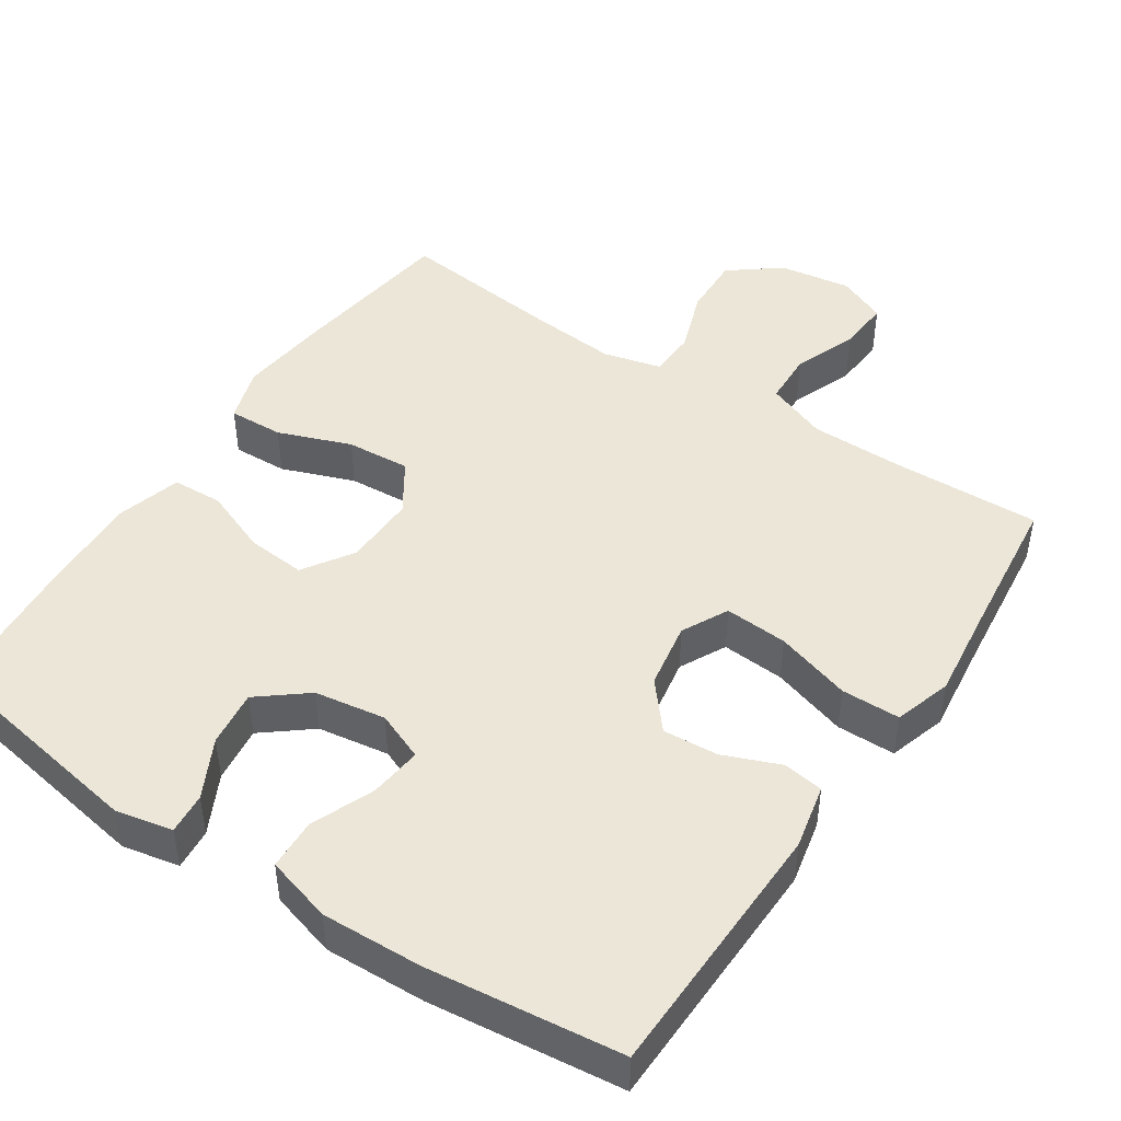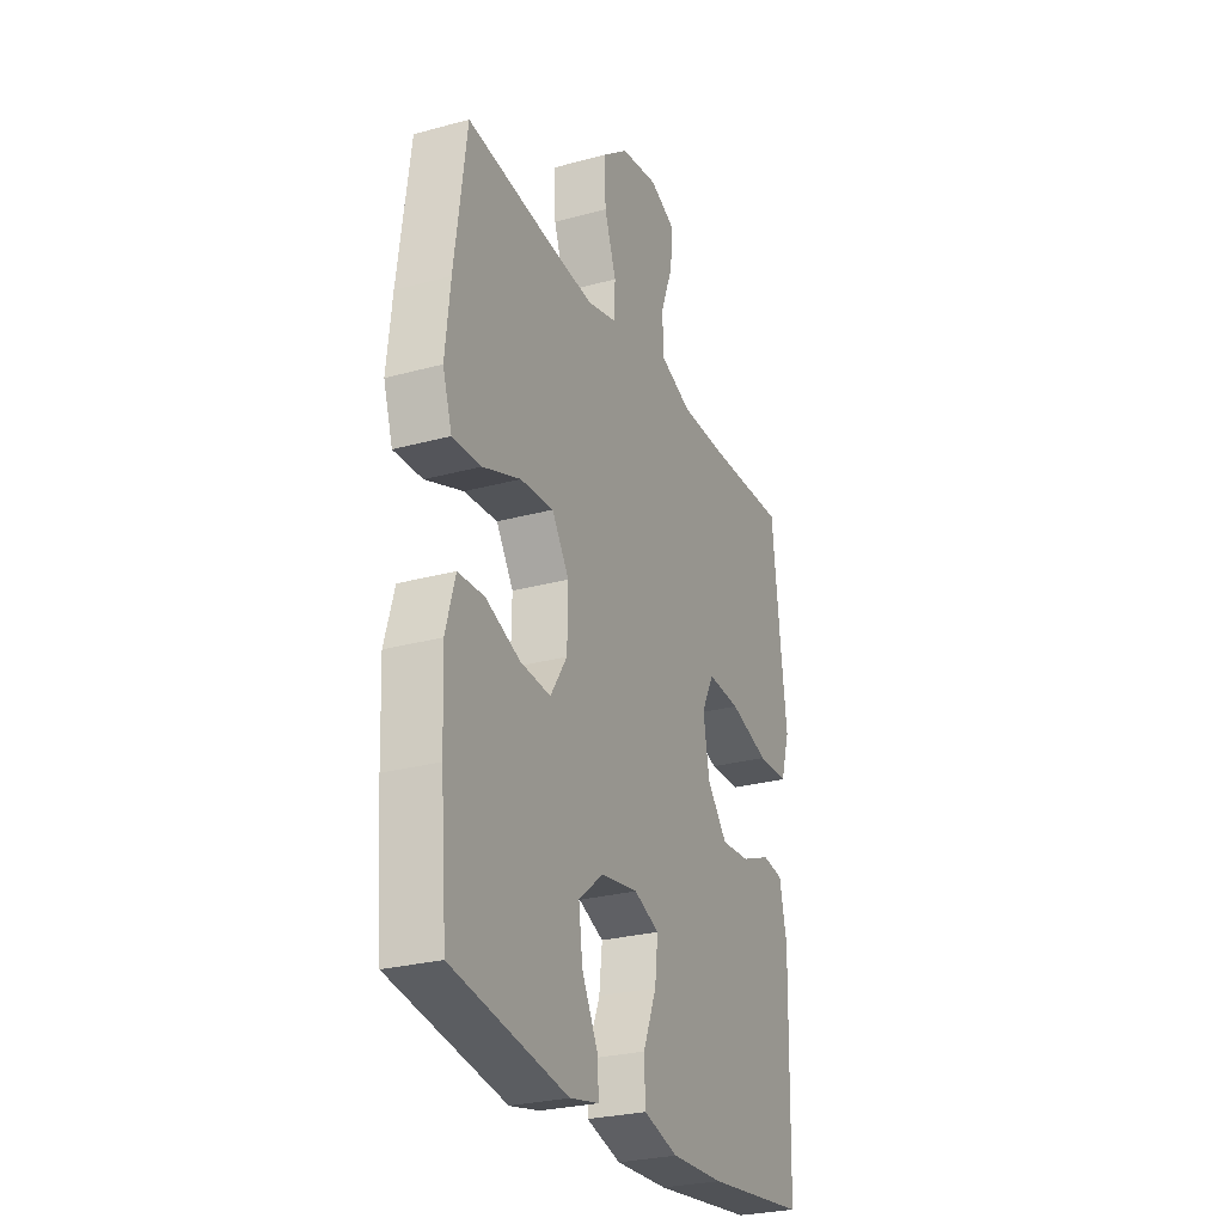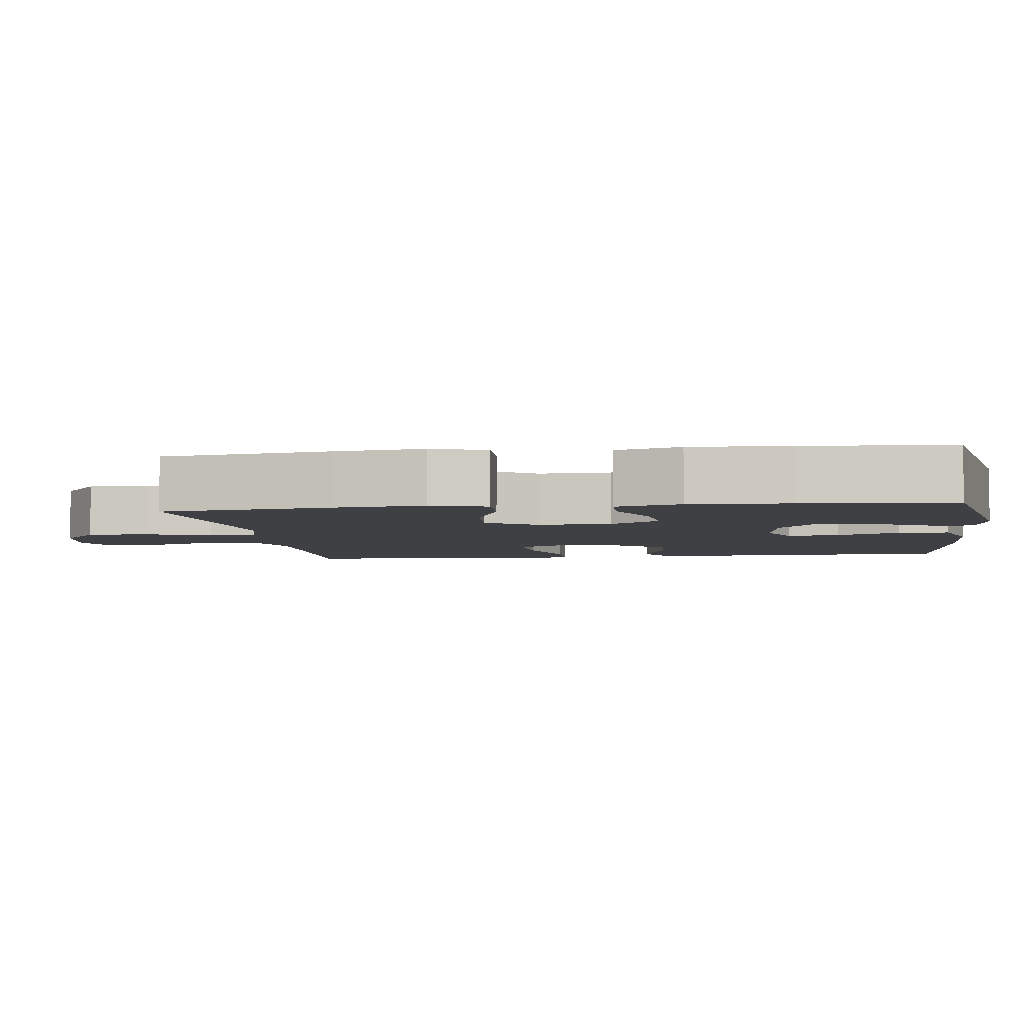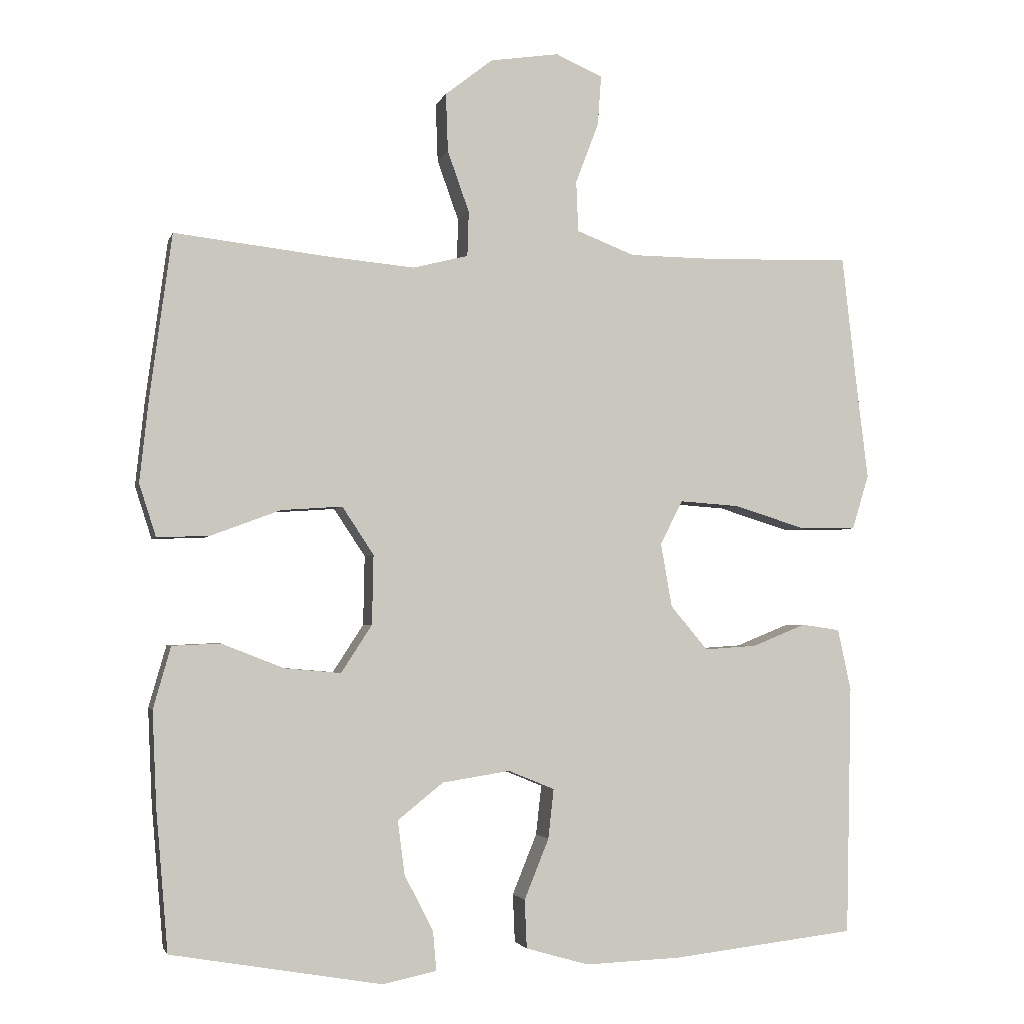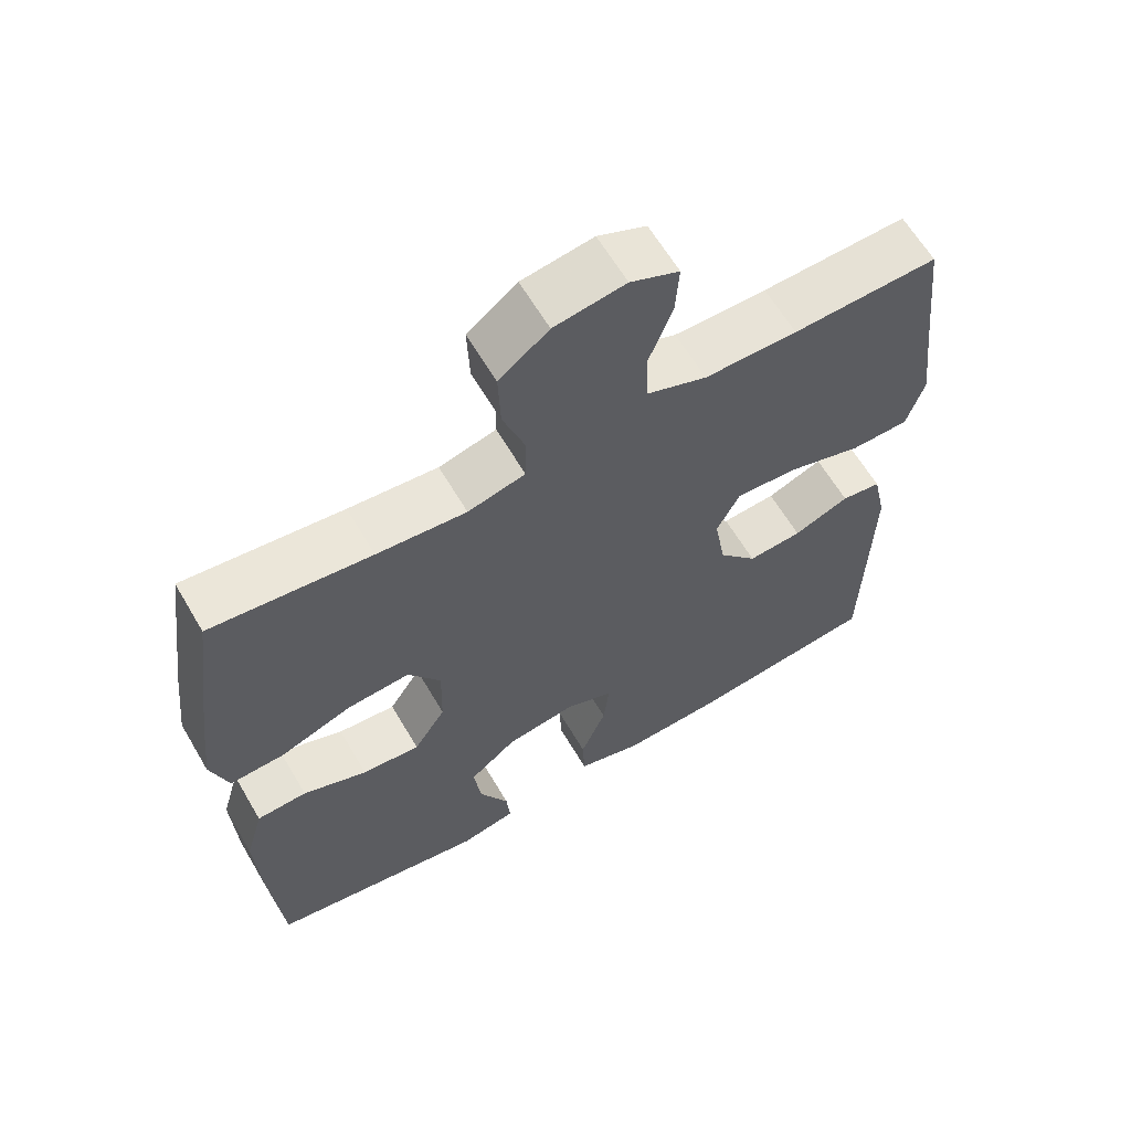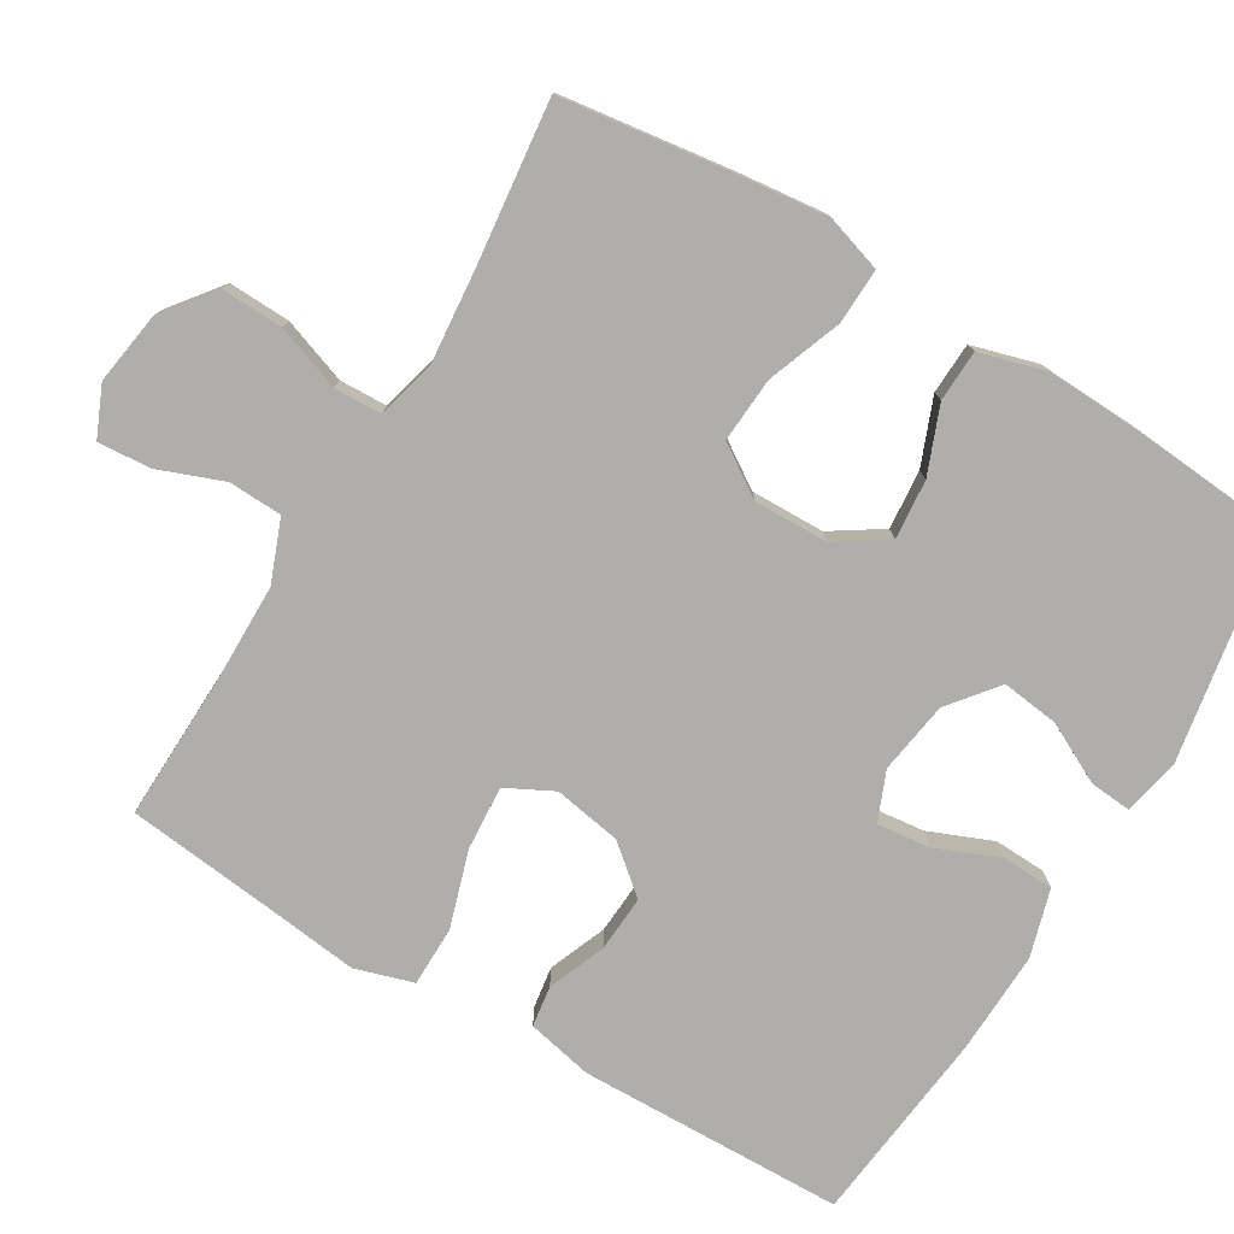
<metadata>
{"format":"obj","ext":"obj","renderer":"f3d","projection":"perspective","resolution":1024,"background":"white","views":[{"elev":46.2,"azim":-146.4,"up":"+Y"},{"elev":-27.1,"azim":112.9,"up":"+Z"},{"elev":-4.6,"azim":97.7,"up":"+Y"},{"elev":-2.8,"azim":166.0,"up":"+Z"},{"elev":62.7,"azim":149.6,"up":"+Z"},{"elev":-77.6,"azim":59.2,"up":"+Y"}]}
</metadata>
<code>
v -0.5 0.07 -0.5
v -0.508 0.07 -0.143
v -0.489 0.07 -0.055
v -0.434 0.07 -0.047
v -0.357 0.07 -0.078
v -0.282 0.07 -0.083
v -0.229 0.07 -0.02
v -0.213 0.07 0.071
v -0.245 0.07 0.134
v -0.331 0.07 0.128
v -0.434 0.07 0.096
v -0.514 0.07 0.097
v -0.538 0.07 0.175
v -0.523 0.07 0.297
v -0.5 0.07 0.5
v -0.299 0.07 0.494
v -0.171 0.07 0.495
v -0.088 0.07 0.527
v -0.085 0.07 0.599
v -0.118 0.07 0.686
v -0.123 0.07 0.757
v -0.056 0.07 0.786
v 0.042 0.07 0.771
v 0.11 0.07 0.718
v 0.107 0.07 0.635
v 0.076 0.07 0.548
v 0.078 0.07 0.484
v 0.157 0.07 0.464
v 0.28 0.07 0.475
v 0.5 0.07 0.5
v 0.531 0.07 0.269
v 0.544 0.07 0.149
v 0.52 0.07 0.074
v 0.445 0.07 0.077
v 0.346 0.07 0.114
v 0.259 0.07 0.12
v 0.214 0.07 0.052
v 0.216 0.07 -0.047
v 0.26 0.07 -0.115
v 0.34 0.07 -0.108
v 0.429 0.07 -0.073
v 0.498 0.07 -0.076
v 0.523 0.07 -0.164
v 0.517 0.07 -0.299
v 0.5 0.07 -0.5
v 0.199 0.07 -0.552
v 0.122 0.07 -0.536
v 0.127 0.07 -0.48
v 0.168 0.07 -0.4
v 0.178 0.07 -0.323
v 0.113 0.07 -0.271
v 0.016 0.07 -0.256
v -0.05 0.07 -0.283
v -0.042 0.07 -0.354
v -0.007 0.07 -0.44
v -0.01 0.07 -0.509
v -0.1 0.07 -0.535
v -0.237 0.07 -0.53
v -0.5 0 -0.5
v -0.508 0 -0.143
v -0.489 0 -0.055
v -0.434 0 -0.047
v -0.357 0 -0.078
v -0.282 0 -0.083
v -0.229 0 -0.02
v -0.213 0 0.071
v -0.245 0 0.134
v -0.331 0 0.128
v -0.434 0 0.096
v -0.514 0 0.097
v -0.538 0 0.175
v -0.523 0 0.297
v -0.5 0 0.5
v -0.299 0 0.494
v -0.171 0 0.495
v -0.088 0 0.527
v -0.085 0 0.599
v -0.118 0 0.686
v -0.123 0 0.757
v -0.056 0 0.786
v 0.042 0 0.771
v 0.11 0 0.718
v 0.107 0 0.635
v 0.076 0 0.548
v 0.078 0 0.484
v 0.157 0 0.464
v 0.28 0 0.475
v 0.5 0 0.5
v 0.531 0 0.269
v 0.544 0 0.149
v 0.52 0 0.074
v 0.445 0 0.077
v 0.346 0 0.114
v 0.259 0 0.12
v 0.214 0 0.052
v 0.216 0 -0.047
v 0.26 0 -0.115
v 0.34 0 -0.108
v 0.429 0 -0.073
v 0.498 0 -0.076
v 0.523 0 -0.164
v 0.517 0 -0.299
v 0.5 0 -0.5
v 0.199 0 -0.552
v 0.122 0 -0.536
v 0.127 0 -0.48
v 0.168 0 -0.4
v 0.178 0 -0.323
v 0.113 0 -0.271
v 0.016 0 -0.256
v -0.05 0 -0.283
v -0.042 0 -0.354
v -0.007 0 -0.44
v -0.01 0 -0.509
v -0.1 0 -0.535
v -0.237 0 -0.53
f 3 4 5
f 2 3 5
f 1 2 5
f 58 1 5
f 57 58 5
f 56 57 5
f 55 56 5
f 54 55 5
f 53 54 5 6
f 52 53 6 7
f 51 52 7 8
f 50 51 8 9
f 47 48 49
f 46 47 49
f 45 46 49
f 44 45 49
f 43 44 49
f 42 43 49
f 41 42 49
f 40 41 49
f 39 40 49 50
f 38 39 50 9
f 33 34 35
f 32 33 35
f 31 32 35
f 30 31 35
f 29 30 35
f 28 29 35 36
f 27 28 36 37
f 24 25 26
f 23 24 26
f 22 23 26
f 21 22 26
f 20 21 26
f 19 20 26
f 18 19 26 27
f 37 38 9
f 27 37 9
f 18 27 9
f 17 18 9
f 12 13 14
f 11 12 14
f 10 11 14
f 9 10 14
f 17 9 14
f 16 17 14
f 14 15 16
f 63 62 61
f 63 61 60
f 63 60 59
f 63 59 116
f 63 116 115
f 63 115 114
f 63 114 113
f 63 113 112
f 64 63 112 111
f 65 64 111 110
f 66 65 110 109
f 67 66 109 108
f 107 106 105
f 107 105 104
f 107 104 103
f 107 103 102
f 107 102 101
f 107 101 100
f 107 100 99
f 107 99 98
f 108 107 98 97
f 67 108 97 96
f 93 92 91
f 93 91 90
f 93 90 89
f 93 89 88
f 93 88 87
f 94 93 87 86
f 95 94 86 85
f 84 83 82
f 84 82 81
f 84 81 80
f 84 80 79
f 84 79 78
f 84 78 77
f 85 84 77 76
f 67 96 95
f 67 95 85
f 67 85 76
f 67 76 75
f 72 71 70
f 72 70 69
f 72 69 68
f 72 68 67
f 72 67 75
f 72 75 74
f 74 73 72
f 1 59 60 2
f 2 60 61 3
f 3 61 62 4
f 4 62 63 5
f 5 63 64 6
f 6 64 65 7
f 7 65 66 8
f 8 66 67 9
f 9 67 68 10
f 10 68 69 11
f 11 69 70 12
f 12 70 71 13
f 13 71 72 14
f 14 72 73 15
f 15 73 74 16
f 16 74 75 17
f 17 75 76 18
f 18 76 77 19
f 19 77 78 20
f 20 78 79 21
f 21 79 80 22
f 22 80 81 23
f 23 81 82 24
f 24 82 83 25
f 25 83 84 26
f 26 84 85 27
f 27 85 86 28
f 28 86 87 29
f 29 87 88 30
f 30 88 89 31
f 31 89 90 32
f 32 90 91 33
f 33 91 92 34
f 34 92 93 35
f 35 93 94 36
f 36 94 95 37
f 37 95 96 38
f 38 96 97 39
f 39 97 98 40
f 40 98 99 41
f 41 99 100 42
f 42 100 101 43
f 43 101 102 44
f 44 102 103 45
f 45 103 104 46
f 46 104 105 47
f 47 105 106 48
f 48 106 107 49
f 49 107 108 50
f 50 108 109 51
f 51 109 110 52
f 52 110 111 53
f 53 111 112 54
f 54 112 113 55
f 55 113 114 56
f 56 114 115 57
f 57 115 116 58
f 58 116 59 1

</code>
